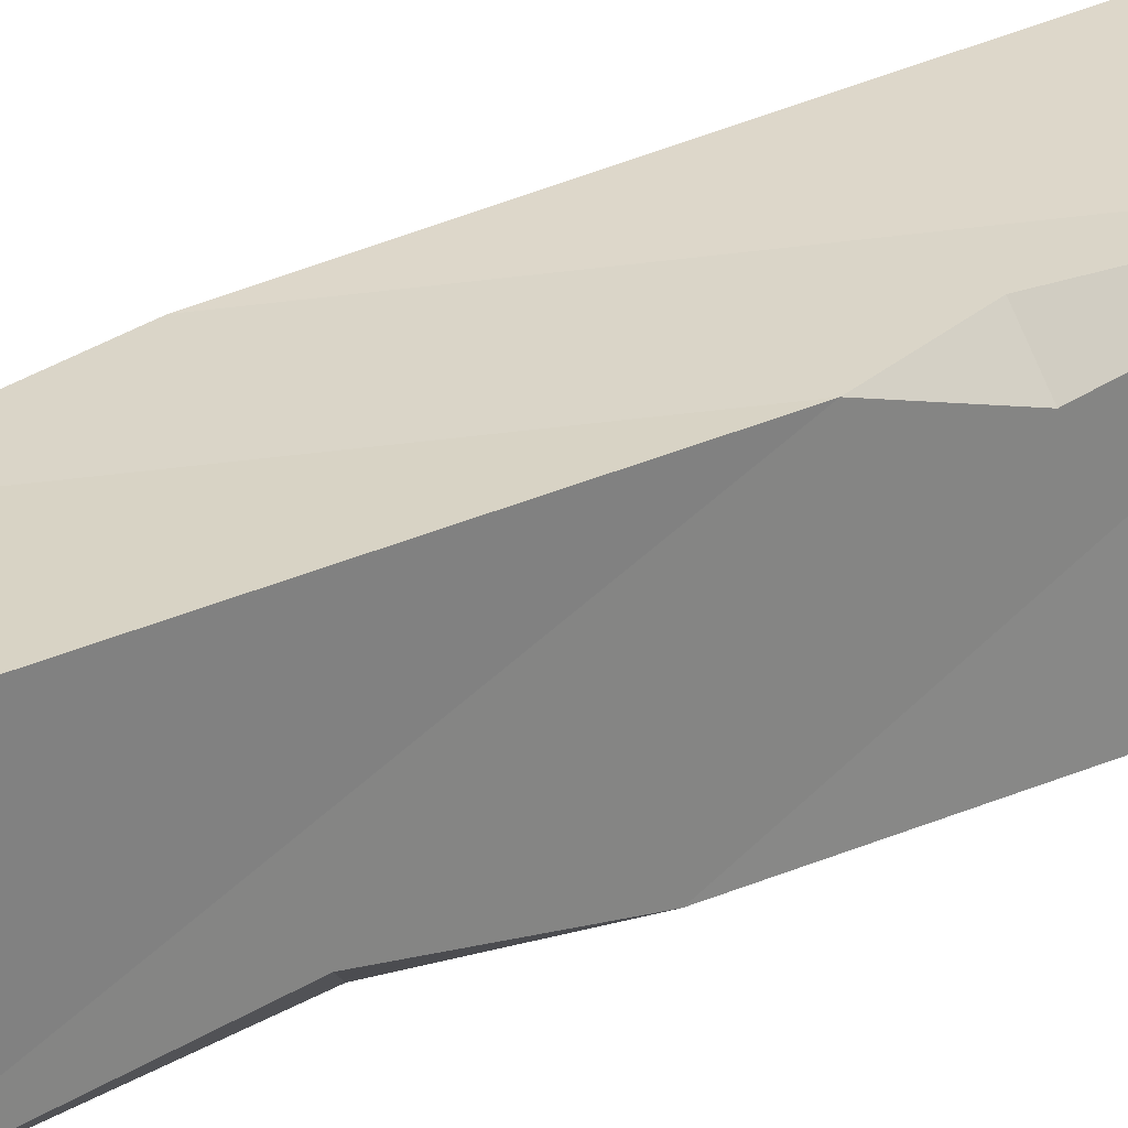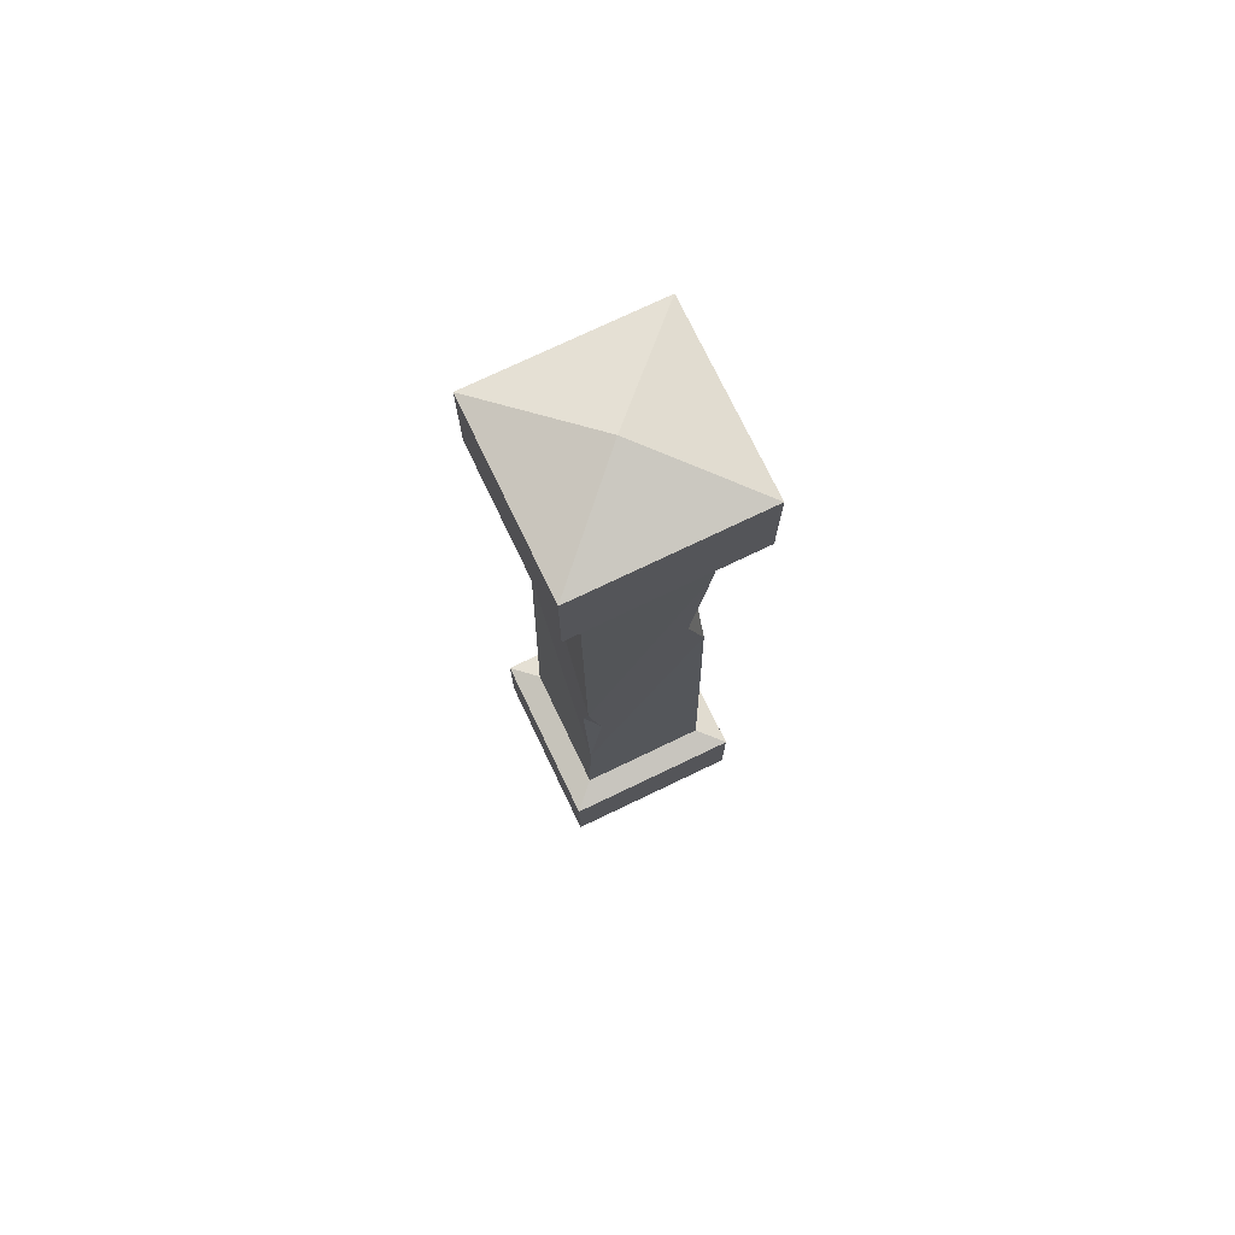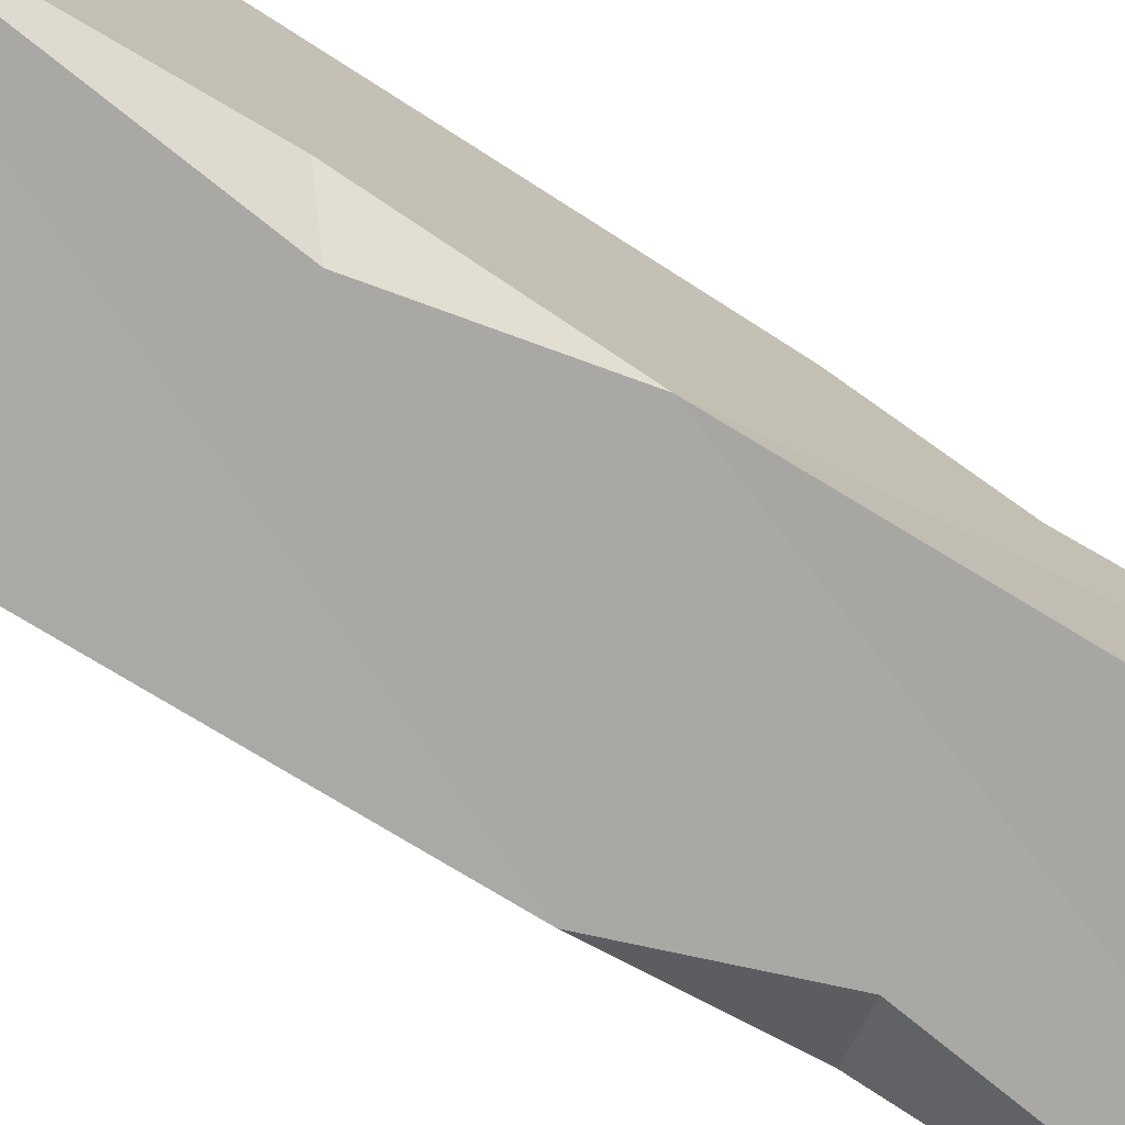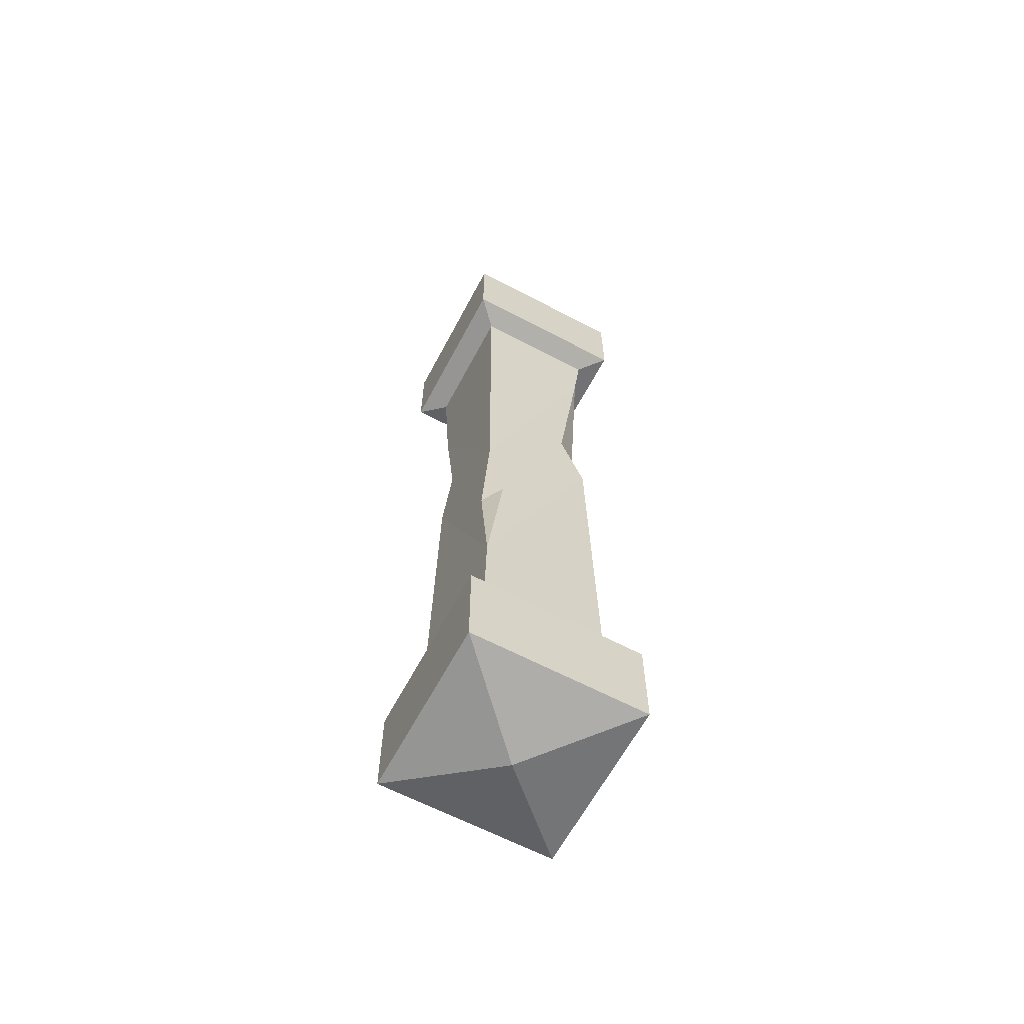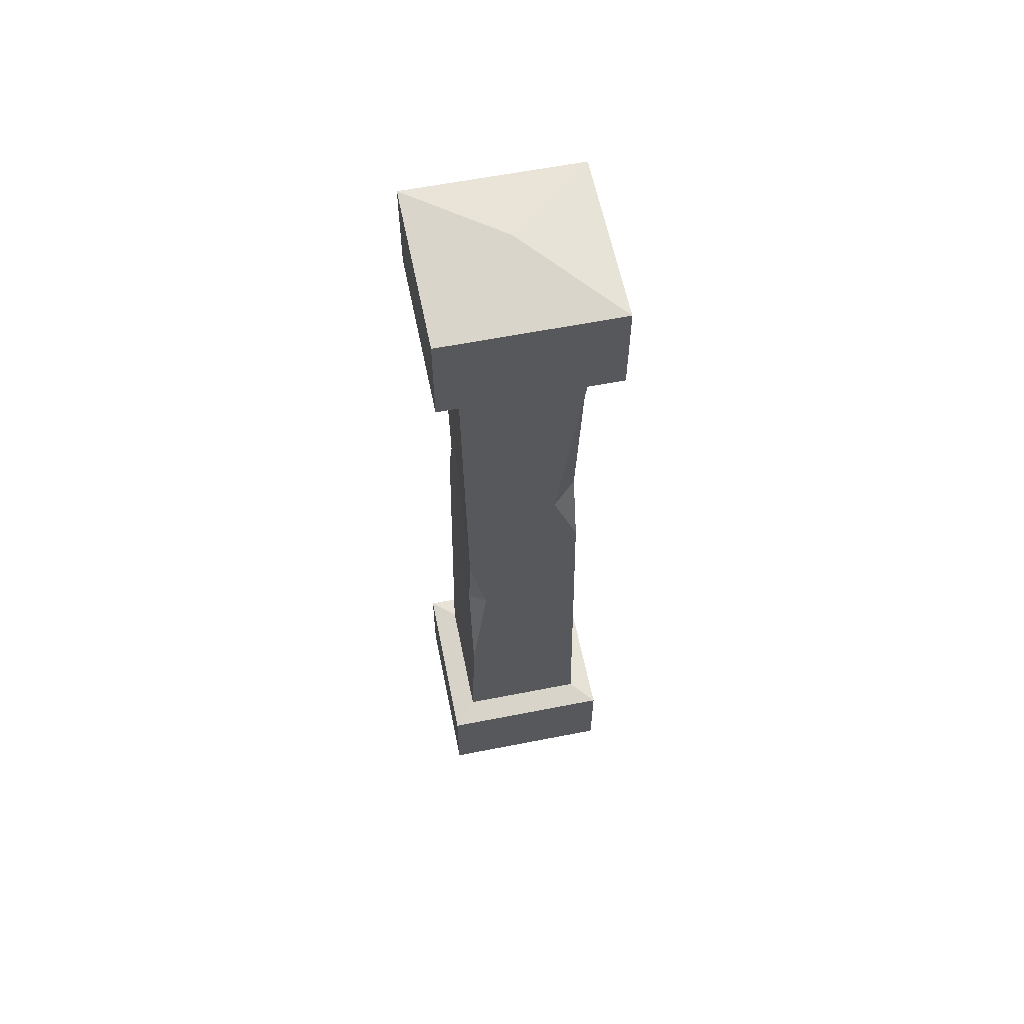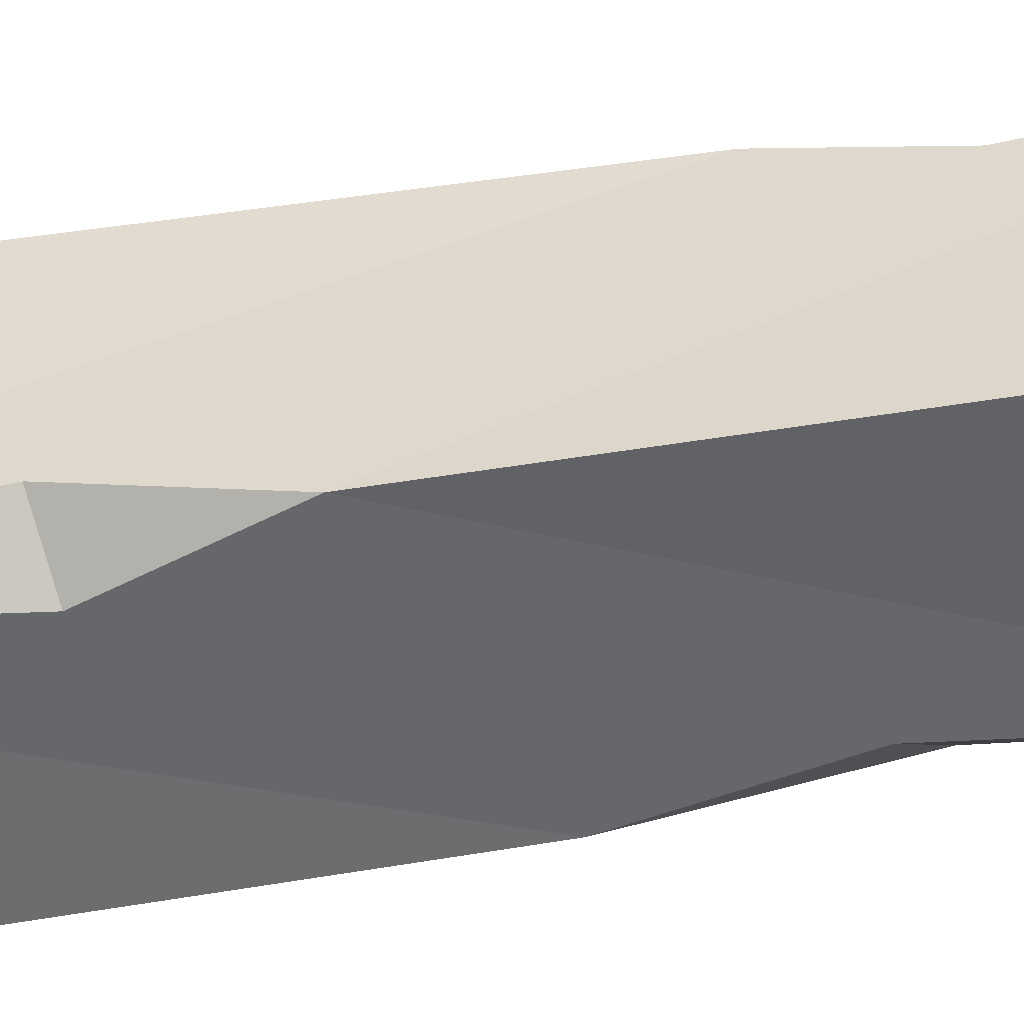
<metadata>
{"format":"obj","ext":"obj","renderer":"f3d","projection":"perspective","resolution":1024,"background":"white","views":[{"elev":29.4,"azim":55.3,"up":"+Z"},{"elev":74.8,"azim":-25.6,"up":"+Y"},{"elev":-75.0,"azim":57.9,"up":"+Z"},{"elev":-63.3,"azim":152.0,"up":"+Y"},{"elev":60.3,"azim":168.6,"up":"+Y"},{"elev":-52.0,"azim":-80.2,"up":"+Z"}]}
</metadata>
<code>
v 28.58 300 -28.58
v -28.58 300 -28.58
v 28.58 300 28.58
v -28.58 300 28.58
v 28.58 0 28.58
v -28.58 0 28.58
v 28.58 0 -28.58
v -28.58 0 -28.58
v 0 307.7 0
v 0 -7.703 0
v 28.58 267.8 28.58
v -28.58 267.8 28.58
v -28.58 267.8 -28.58
v 28.58 267.8 -28.58
v 28.58 32.3 -28.58
v -28.58 32.3 -28.58
v -28.58 32.3 28.58
v 28.58 32.3 28.58
v 13.15 180.1 19.01
v -14.65 104.4 19.01
v -20.55 34.71 20.55
v 20.55 34.71 20.55
v 20.55 34.71 -20.55
v -20.55 34.71 -20.55
v -19.01 185.7 -12.28
v 19.01 117 -13.67
v 20.55 265.4 20.55
v -20.55 265.4 20.55
v -20.55 265.4 -20.55
v 20.55 265.4 -20.55
v -10.89 183.9 -19.01
v -19.01 247.7 -19.01
v -19.01 161.5 -19.01
v -19.01 108.2 14.66
v -19.01 128.2 19.01
v -19.01 67.28 19.01
v 19.01 160.8 19.01
v 19.01 224.2 19.01
v 19.01 180.5 12.01
v 19.01 74.36 -19.01
v 19.01 147.3 -19.01
v 13.57 121.6 -19.01
f 9 2 4
f 37 19 20 36
f 7 10 8
f 40 33 31 42
f 36 34 25 33
f 37 40 26 39
f 3 9 4
f 1 9 3
f 1 2 9
f 10 6 8
f 5 10 7
f 5 6 10
f 27 28 35 38
f 28 29 32 35
f 41 32 29 30
f 38 39 26 41
f 3 4 12 11
f 2 13 12 4
f 14 13 2 1
f 11 14 1 3
f 7 8 16 15
f 17 16 8 6
f 18 17 6 5
f 7 15 18 5
f 17 18 22 21
f 15 16 24 23
f 16 17 21 24
f 18 15 23 22
f 11 12 28 27
f 12 13 29 28
f 13 14 30 29
f 14 11 27 30
f 32 31 25
f 31 33 25
f 35 34 20
f 20 34 36
f 19 39 38
f 37 39 19
f 26 42 41
f 40 42 26
f 41 42 31 32
f 35 32 25 34
f 38 35 20 19
f 38 41 30 27
f 22 23 40 37
f 23 24 33 40
f 36 33 24 21
f 37 36 21 22

</code>
